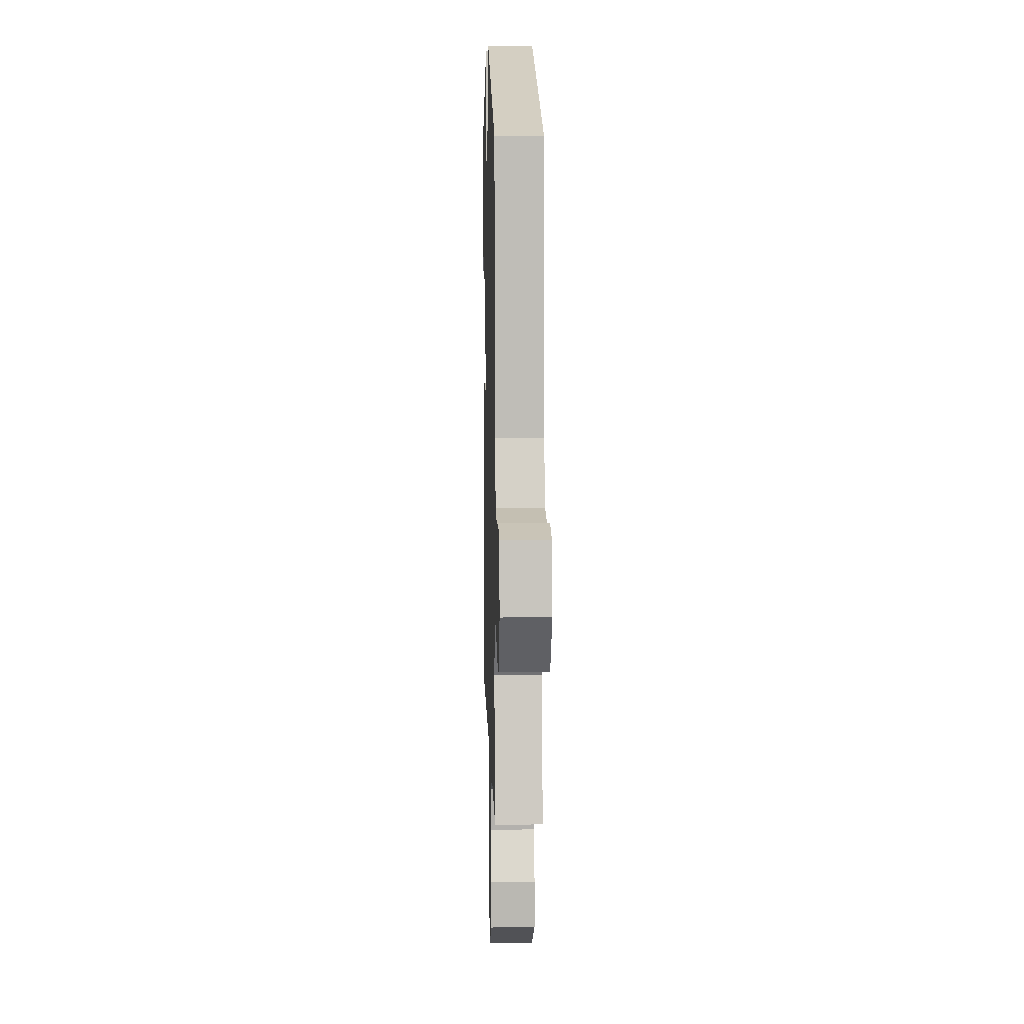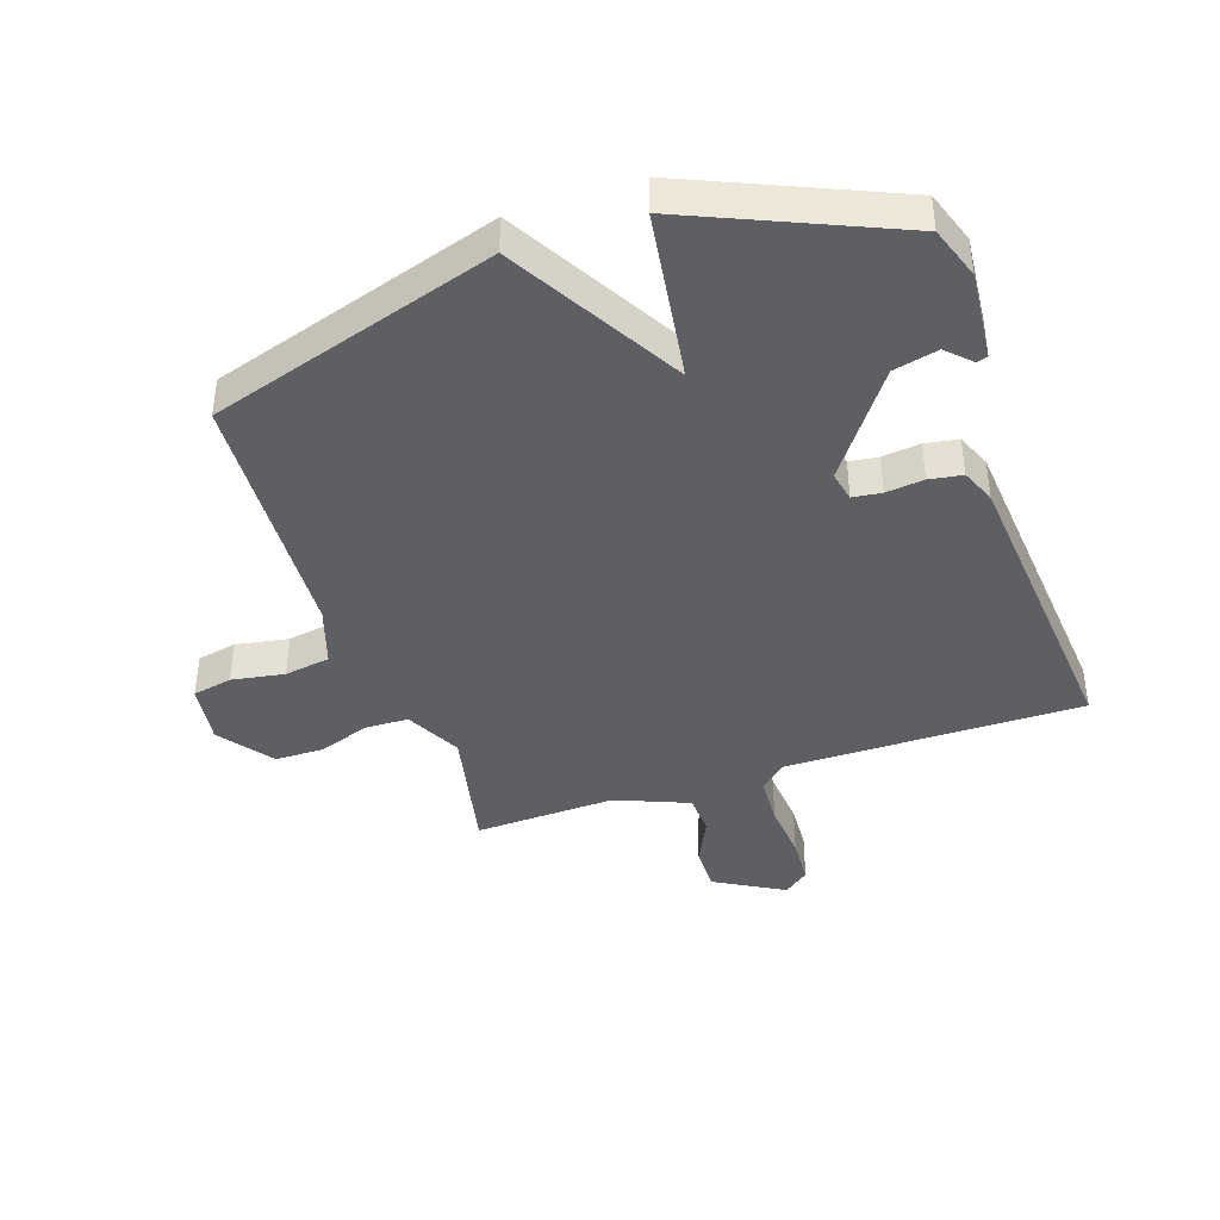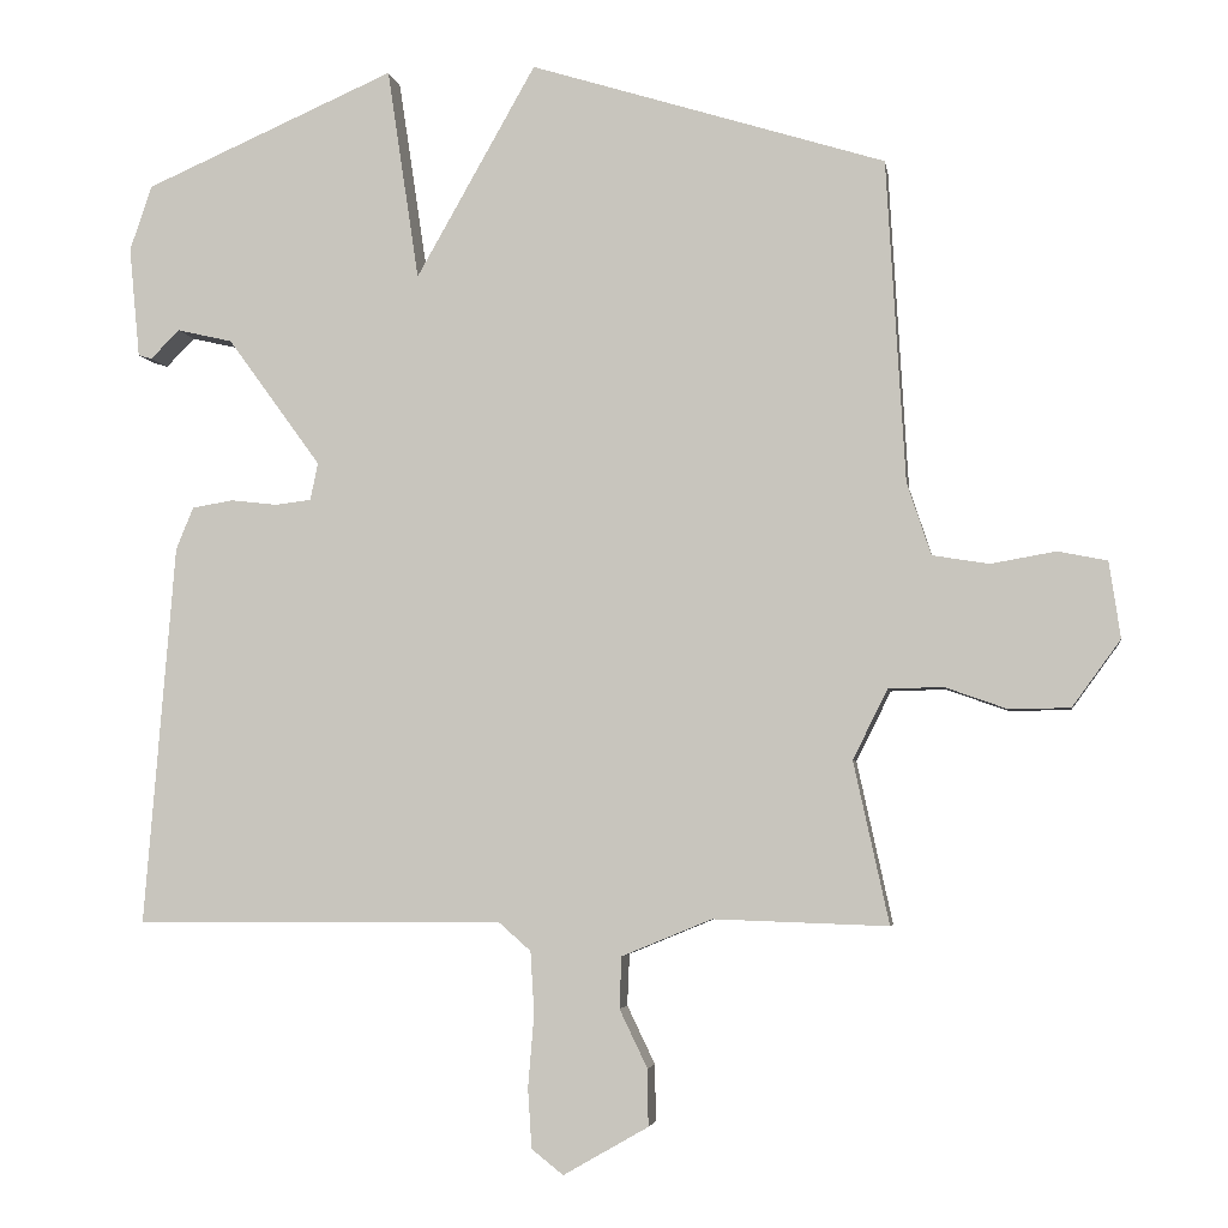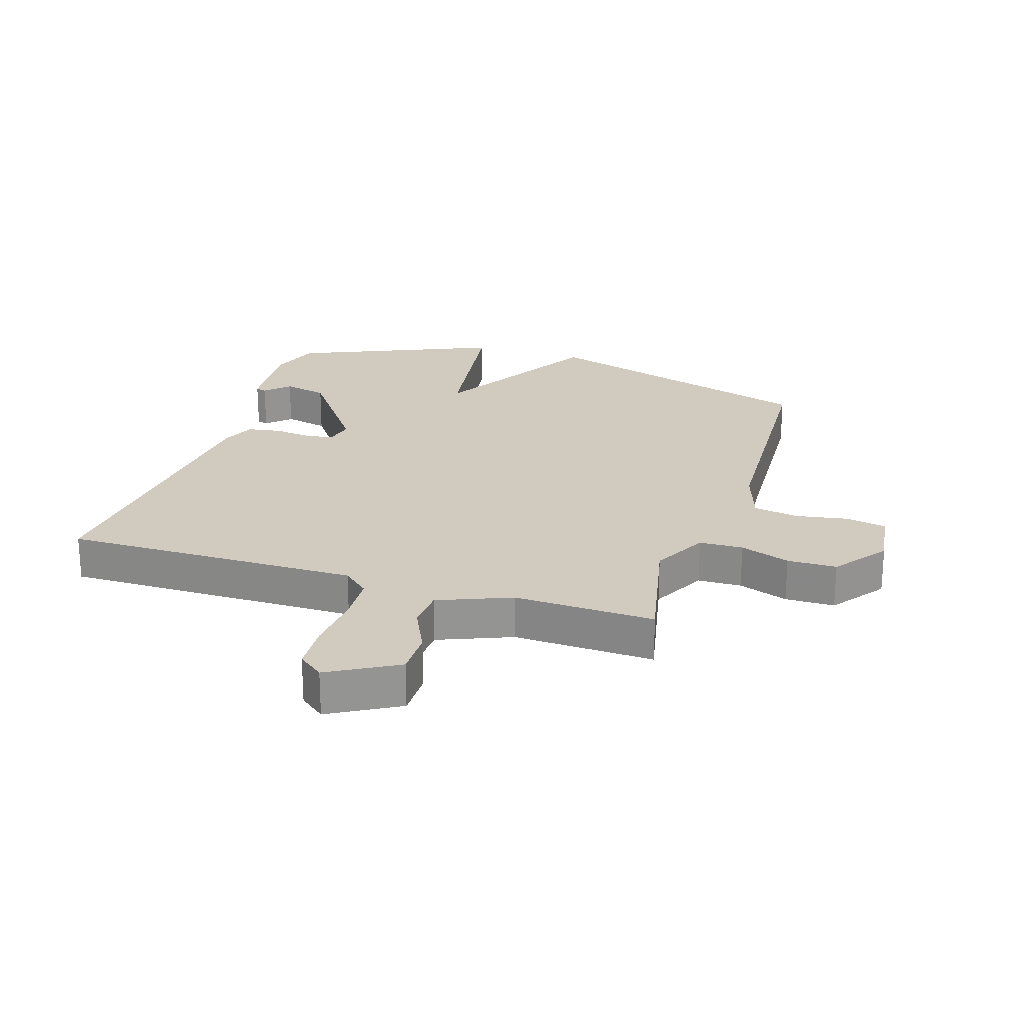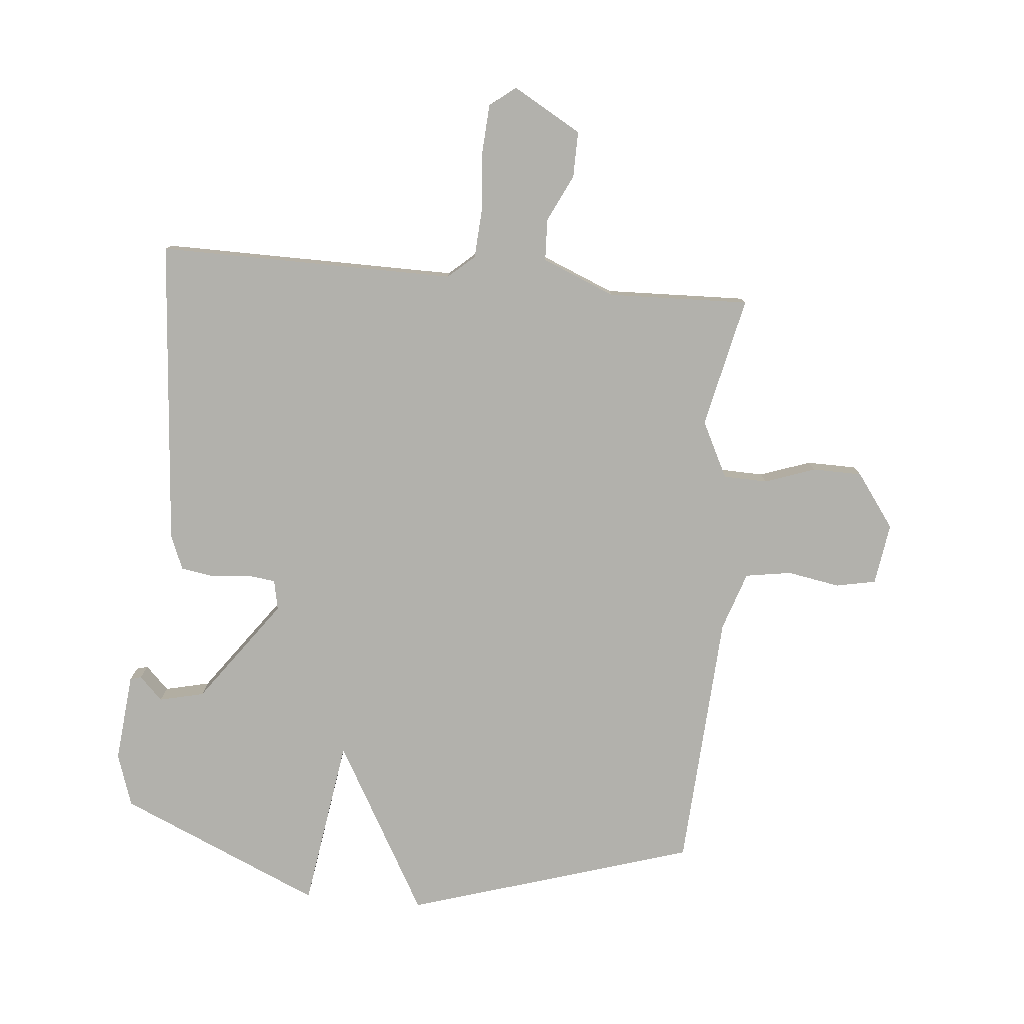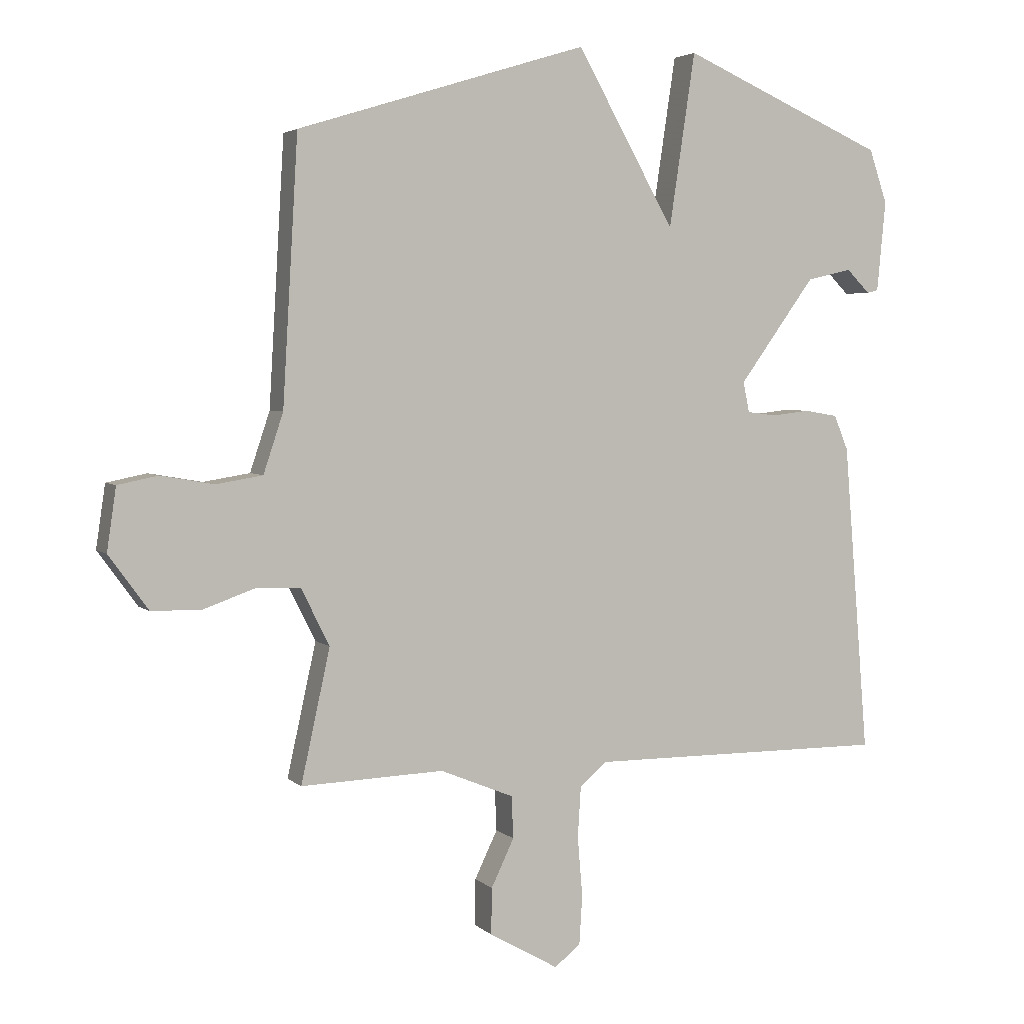
<metadata>
{"format":"obj","ext":"obj","renderer":"f3d","projection":"perspective","resolution":1024,"background":"white","views":[{"elev":8.5,"azim":-91.6,"up":"+Z"},{"elev":-41.0,"azim":18.9,"up":"+Y"},{"elev":-4.2,"azim":-171.2,"up":"+Z"},{"elev":23.3,"azim":-162.1,"up":"+Y"},{"elev":-78.9,"azim":174.7,"up":"+Y"},{"elev":3.9,"azim":-22.8,"up":"+Z"}]}
</metadata>
<code>
v 0.5 0.07 0.5
v 0.529 0.07 0.414
v 0.515 0.07 0.268
v 0.497 0.07 0.263
v 0.459 0.07 0.301
v 0.386 0.07 0.284
v 0.263 0.07 0.115
v 0.273 0.07 0.066
v 0.32 0.07 0.06
v 0.382 0.07 0.067
v 0.436 0.07 0.058
v 0.459 0.07 0.002
v 0.5 0.07 -0.5
v 0.014 0.07 -0.497
v -0.029 0.07 -0.535
v -0.034 0.07 -0.617
v -0.026 0.07 -0.713
v -0.031 0.07 -0.792
v -0.073 0.07 -0.825
v -0.185 0.07 -0.761
v -0.184 0.07 -0.686
v -0.147 0.07 -0.609
v -0.15 0.07 -0.541
v -0.269 0.07 -0.492
v -0.5 0.07 -0.5
v -0.453 0.07 -0.286
v -0.499 0.07 -0.194
v -0.571 0.07 -0.192
v -0.653 0.07 -0.221
v -0.734 0.07 -0.22
v -0.798 0.07 -0.132
v -0.783 0.07 -0.031
v -0.718 0.07 -0.018
v -0.632 0.07 -0.033
v -0.557 0.07 -0.021
v -0.525 0.07 0.075
v -0.5 0.07 0.5
v -0.031 0.07 0.645
v 0.127 0.07 0.365
v 0.169 0.07 0.645
v 0.5 0 0.5
v 0.529 0 0.414
v 0.515 0 0.268
v 0.497 0 0.263
v 0.459 0 0.301
v 0.386 0 0.284
v 0.263 0 0.115
v 0.273 0 0.066
v 0.32 0 0.06
v 0.382 0 0.067
v 0.436 0 0.058
v 0.459 0 0.002
v 0.5 0 -0.5
v 0.014 0 -0.497
v -0.029 0 -0.535
v -0.034 0 -0.617
v -0.026 0 -0.713
v -0.031 0 -0.792
v -0.073 0 -0.825
v -0.185 0 -0.761
v -0.184 0 -0.686
v -0.147 0 -0.609
v -0.15 0 -0.541
v -0.269 0 -0.492
v -0.5 0 -0.5
v -0.453 0 -0.286
v -0.499 0 -0.194
v -0.571 0 -0.192
v -0.653 0 -0.221
v -0.734 0 -0.22
v -0.798 0 -0.132
v -0.783 0 -0.031
v -0.718 0 -0.018
v -0.632 0 -0.033
v -0.557 0 -0.021
v -0.525 0 0.075
v -0.5 0 0.5
v -0.031 0 0.645
v 0.127 0 0.365
v 0.169 0 0.645
f 39 40 1 2
f 36 37 38 39
f 35 36 39 2
f 32 33 34
f 31 32 34
f 30 31 34
f 29 30 34
f 28 29 34
f 27 28 34 35
f 26 27 35 2
f 24 25 26
f 23 24 26
f 20 21 22
f 19 20 22
f 18 19 22
f 17 18 22
f 16 17 22
f 15 16 22 23
f 14 15 23 26
f 13 14 26
f 12 13 26
f 11 12 26
f 10 11 26
f 9 10 26
f 2 3 4 5
f 2 5 6
f 26 2 6
f 8 9 26
f 7 8 26
f 6 7 26
f 42 41 80 79
f 79 78 77 76
f 42 79 76 75
f 74 73 72
f 74 72 71
f 74 71 70
f 74 70 69
f 74 69 68
f 75 74 68 67
f 42 75 67 66
f 66 65 64
f 66 64 63
f 62 61 60
f 62 60 59
f 62 59 58
f 62 58 57
f 62 57 56
f 63 62 56 55
f 66 63 55 54
f 66 54 53
f 66 53 52
f 66 52 51
f 66 51 50
f 66 50 49
f 45 44 43 42
f 46 45 42
f 46 42 66
f 66 49 48
f 66 48 47
f 66 47 46
f 1 41 42 2
f 2 42 43 3
f 3 43 44 4
f 4 44 45 5
f 5 45 46 6
f 6 46 47 7
f 7 47 48 8
f 8 48 49 9
f 9 49 50 10
f 10 50 51 11
f 11 51 52 12
f 12 52 53 13
f 13 53 54 14
f 14 54 55 15
f 15 55 56 16
f 16 56 57 17
f 17 57 58 18
f 18 58 59 19
f 19 59 60 20
f 20 60 61 21
f 21 61 62 22
f 22 62 63 23
f 23 63 64 24
f 24 64 65 25
f 25 65 66 26
f 26 66 67 27
f 27 67 68 28
f 28 68 69 29
f 29 69 70 30
f 30 70 71 31
f 31 71 72 32
f 32 72 73 33
f 33 73 74 34
f 34 74 75 35
f 35 75 76 36
f 36 76 77 37
f 37 77 78 38
f 38 78 79 39
f 39 79 80 40
f 40 80 41 1

</code>
